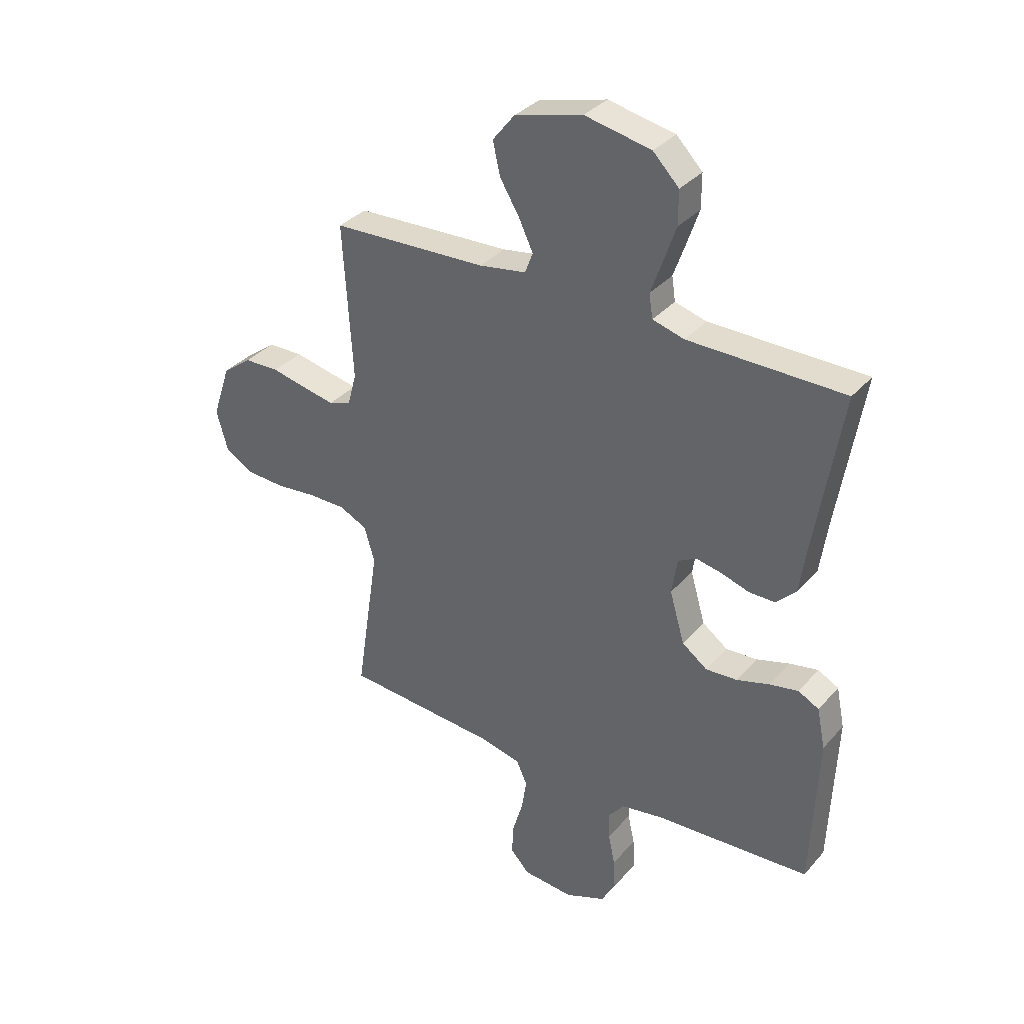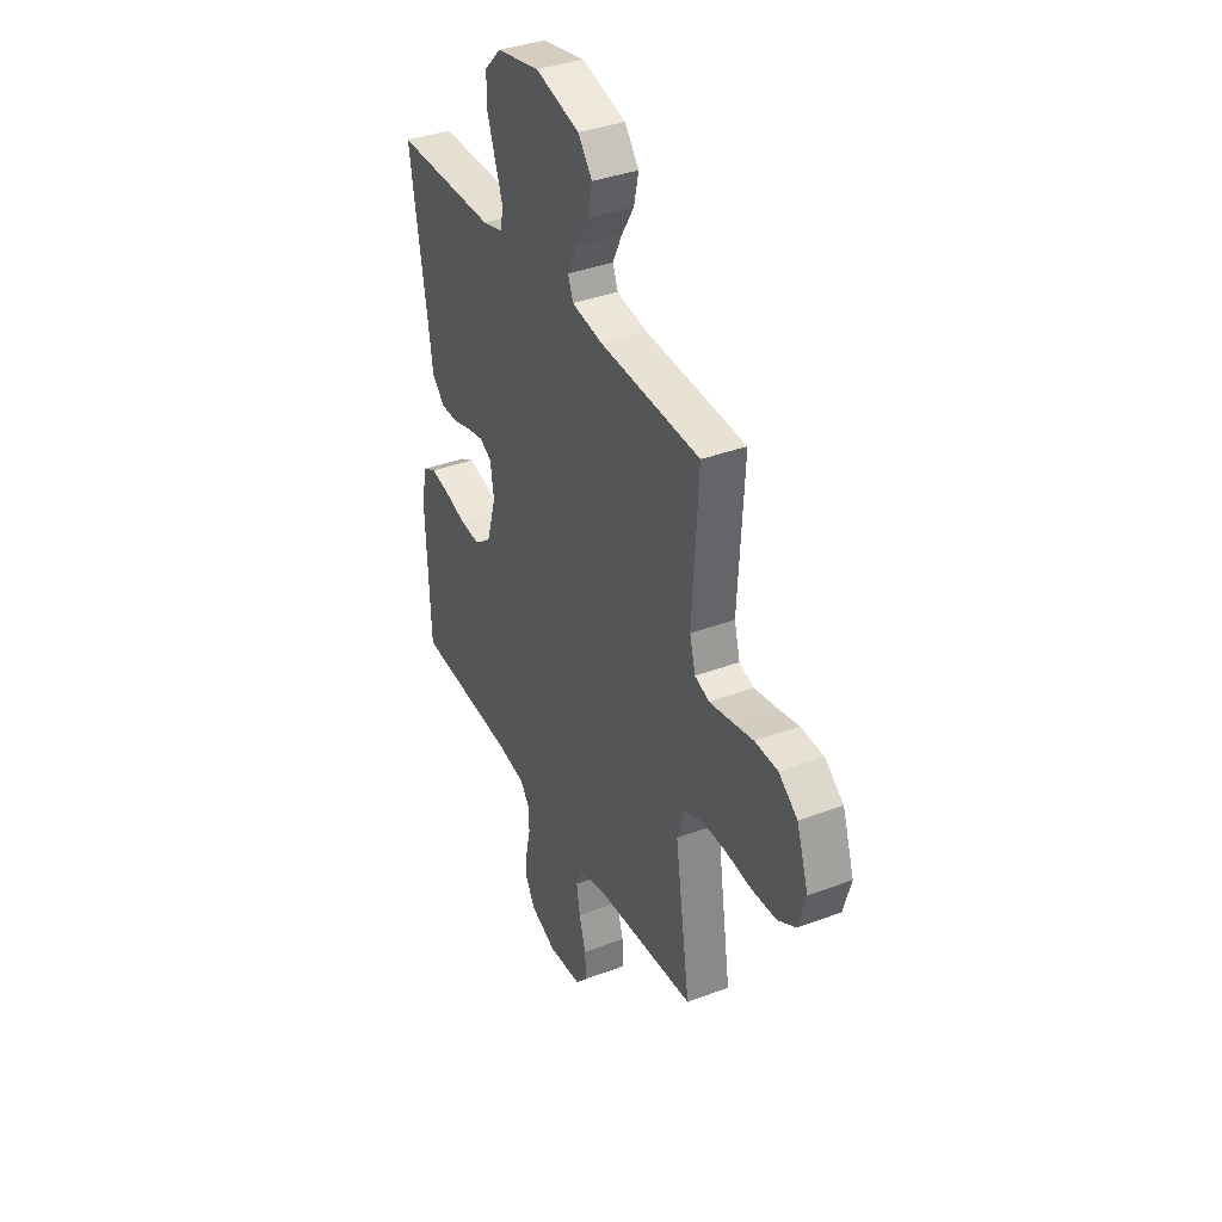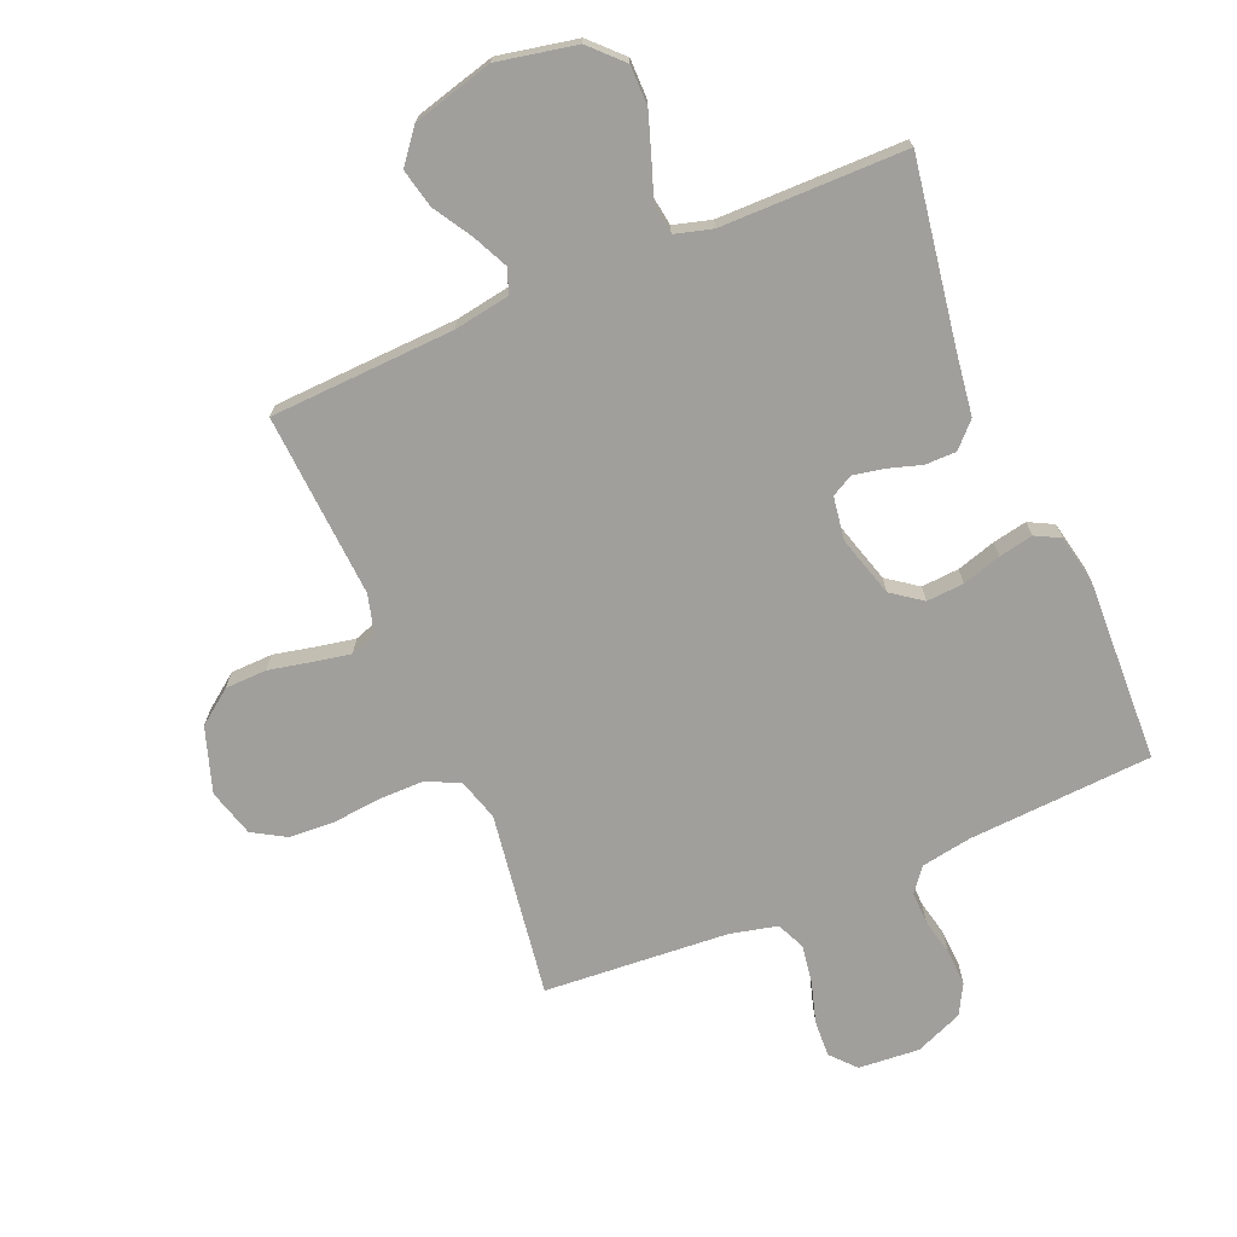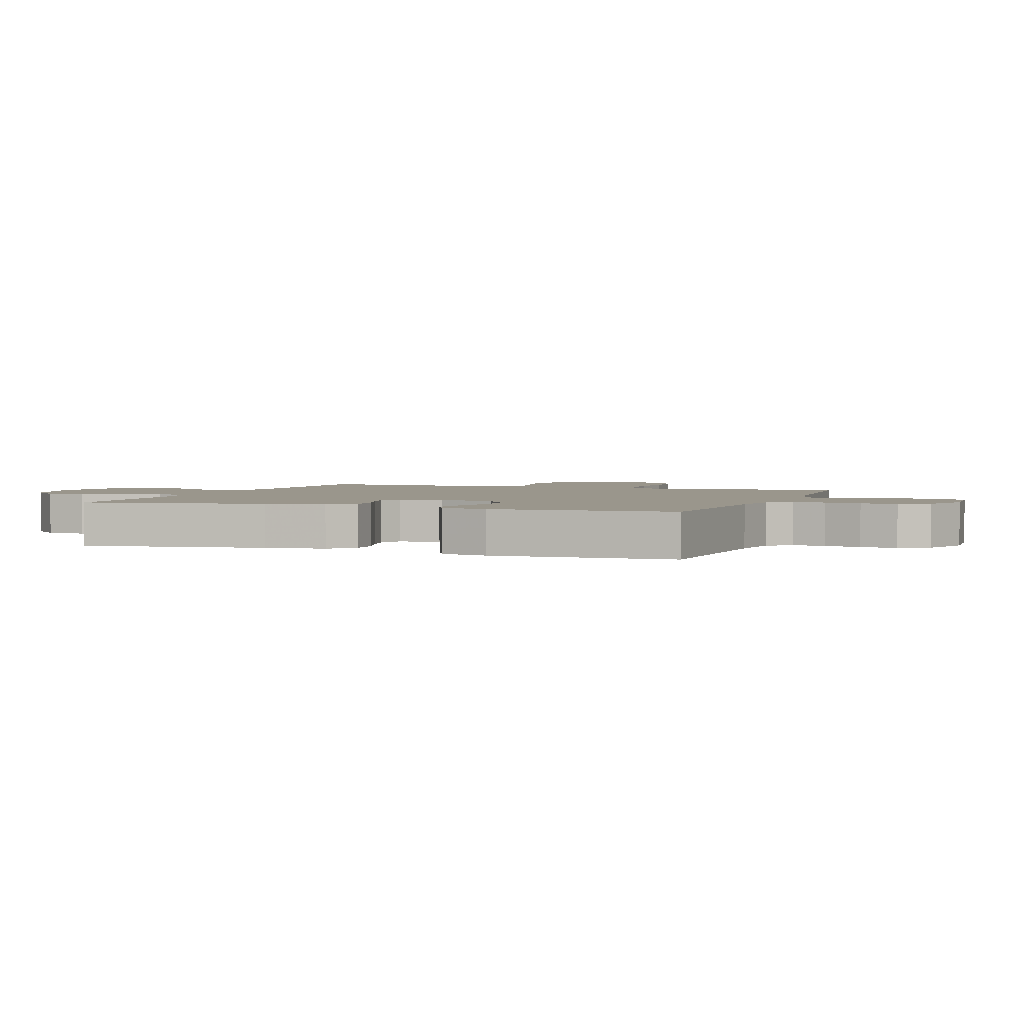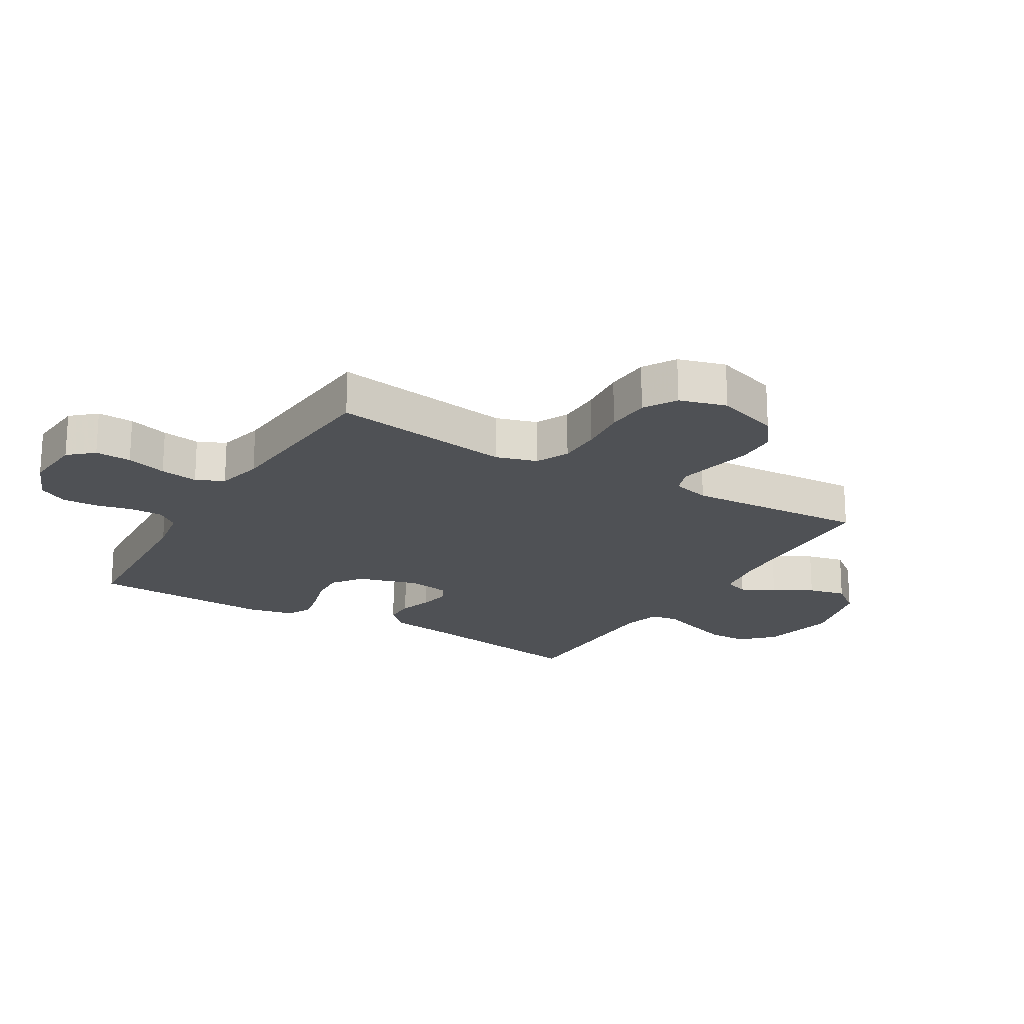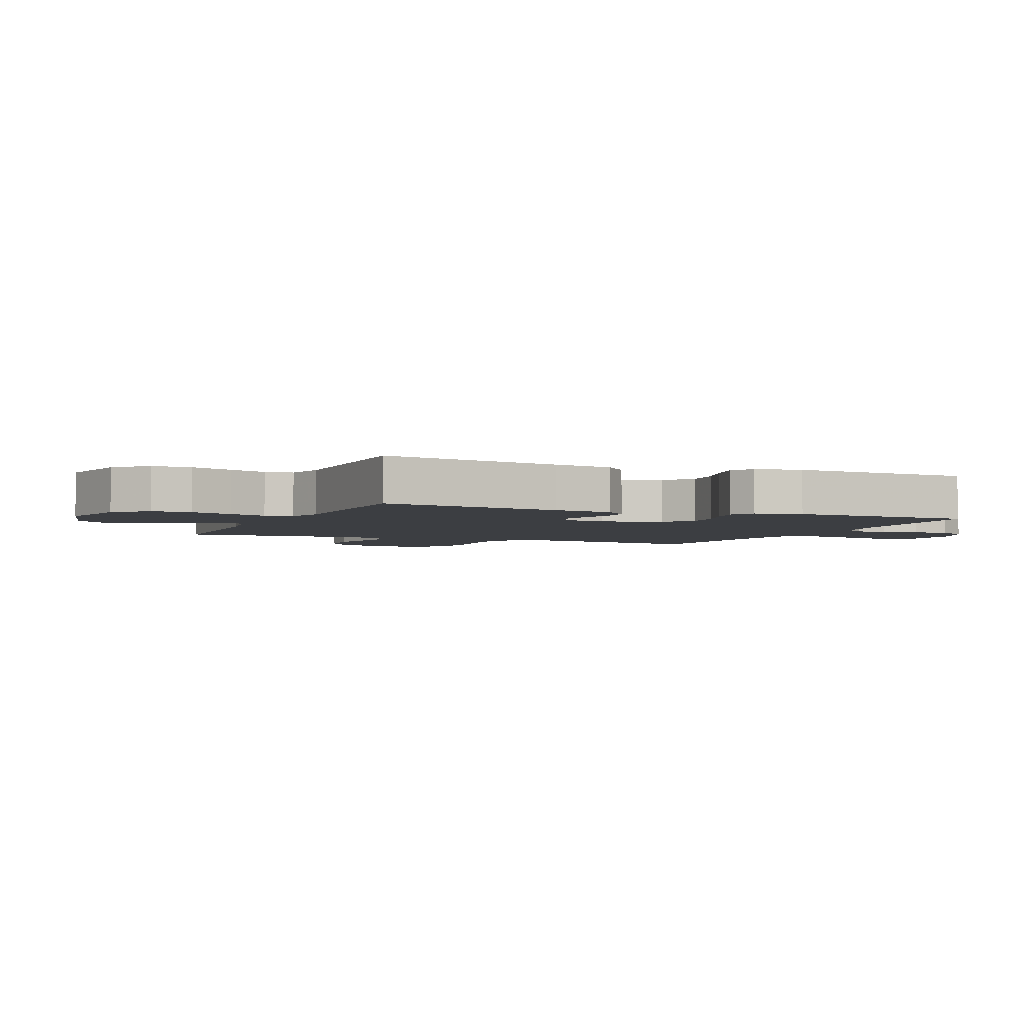
<metadata>
{"format":"obj","ext":"obj","renderer":"f3d","projection":"perspective","resolution":1024,"background":"white","views":[{"elev":34.4,"azim":34.7,"up":"+Z"},{"elev":37.1,"azim":-115.9,"up":"+Z"},{"elev":-71.2,"azim":23.0,"up":"+Y"},{"elev":2.5,"azim":110.3,"up":"+Y"},{"elev":-20.1,"azim":-120.8,"up":"+Y"},{"elev":-3.4,"azim":66.5,"up":"+Y"}]}
</metadata>
<code>
v 0.5 0.07 0.5
v 0.451 0.07 0.2
v 0.437 0.07 0.101
v 0.399 0.07 0.062
v 0.348 0.07 0.062
v 0.294 0.07 0.079
v 0.244 0.07 0.089
v 0.209 0.07 0.07
v 0.198 0.07 0
v 0.227 0.07 -0.099
v 0.276 0.07 -0.135
v 0.337 0.07 -0.131
v 0.4 0.07 -0.112
v 0.456 0.07 -0.101
v 0.496 0.07 -0.122
v 0.512 0.07 -0.2
v 0.5 0.07 -0.5
v 0.2 0.07 -0.518
v 0.118 0.07 -0.532
v 0.088 0.07 -0.57
v 0.089 0.07 -0.623
v 0.102 0.07 -0.683
v 0.105 0.07 -0.743
v 0.078 0.07 -0.792
v 0 0.07 -0.824
v -0.099 0.07 -0.816
v -0.135 0.07 -0.776
v -0.132 0.07 -0.716
v -0.112 0.07 -0.649
v -0.102 0.07 -0.586
v -0.123 0.07 -0.54
v -0.2 0.07 -0.522
v -0.5 0.07 -0.5
v -0.455 0.07 -0.2
v -0.475 0.07 -0.132
v -0.529 0.07 -0.106
v -0.602 0.07 -0.106
v -0.681 0.07 -0.114
v -0.755 0.07 -0.11
v -0.809 0.07 -0.078
v -0.831 0.07 0
v -0.796 0.07 0.105
v -0.74 0.07 0.147
v -0.672 0.07 0.149
v -0.603 0.07 0.134
v -0.542 0.07 0.122
v -0.499 0.07 0.137
v -0.482 0.07 0.2
v -0.5 0.07 0.5
v -0.2 0.07 0.513
v -0.109 0.07 0.528
v -0.094 0.07 0.568
v -0.121 0.07 0.625
v -0.159 0.07 0.688
v -0.173 0.07 0.751
v -0.131 0.07 0.804
v 0 0.07 0.839
v 0.128 0.07 0.813
v 0.178 0.07 0.762
v 0.178 0.07 0.697
v 0.154 0.07 0.627
v 0.132 0.07 0.565
v 0.139 0.07 0.519
v 0.2 0.07 0.502
v 0.5 0 0.5
v 0.451 0 0.2
v 0.437 0 0.101
v 0.399 0 0.062
v 0.348 0 0.062
v 0.294 0 0.079
v 0.244 0 0.089
v 0.209 0 0.07
v 0.198 0 0
v 0.227 0 -0.099
v 0.276 0 -0.135
v 0.337 0 -0.131
v 0.4 0 -0.112
v 0.456 0 -0.101
v 0.496 0 -0.122
v 0.512 0 -0.2
v 0.5 0 -0.5
v 0.2 0 -0.518
v 0.118 0 -0.532
v 0.088 0 -0.57
v 0.089 0 -0.623
v 0.102 0 -0.683
v 0.105 0 -0.743
v 0.078 0 -0.792
v 0 0 -0.824
v -0.099 0 -0.816
v -0.135 0 -0.776
v -0.132 0 -0.716
v -0.112 0 -0.649
v -0.102 0 -0.586
v -0.123 0 -0.54
v -0.2 0 -0.522
v -0.5 0 -0.5
v -0.455 0 -0.2
v -0.475 0 -0.132
v -0.529 0 -0.106
v -0.602 0 -0.106
v -0.681 0 -0.114
v -0.755 0 -0.11
v -0.809 0 -0.078
v -0.831 0 0
v -0.796 0 0.105
v -0.74 0 0.147
v -0.672 0 0.149
v -0.603 0 0.134
v -0.542 0 0.122
v -0.499 0 0.137
v -0.482 0 0.2
v -0.5 0 0.5
v -0.2 0 0.513
v -0.109 0 0.528
v -0.094 0 0.568
v -0.121 0 0.625
v -0.159 0 0.688
v -0.173 0 0.751
v -0.131 0 0.804
v 0 0 0.839
v 0.128 0 0.813
v 0.178 0 0.762
v 0.178 0 0.697
v 0.154 0 0.627
v 0.132 0 0.565
v 0.139 0 0.519
v 0.2 0 0.502
f 59 60 61 62
f 57 58 59 62
f 57 62 63
f 56 57 63
f 53 54 55 56
f 52 53 56 63
f 51 52 63 64
f 48 49 50
f 47 48 50 51
f 42 43 44 45
f 42 45 46
f 41 42 46
f 40 41 46 47
f 37 38 39 40
f 36 37 40 47
f 32 33 34
f 31 32 34 35
f 26 27 28 29
f 26 29 30
f 25 26 30
f 24 25 30
f 21 22 23 24
f 20 21 24 30
f 19 20 30 31
f 15 16 17 18
f 12 13 14 15
f 11 12 15 18
f 10 11 18 19
f 3 4 5 6
f 2 3 6 7
f 64 1 2 7
f 51 64 7 8
f 35 36 47 51
f 35 51 8 9
f 19 31 35
f 9 10 19 35
f 126 125 124 123
f 126 123 122 121
f 127 126 121
f 127 121 120
f 120 119 118 117
f 127 120 117 116
f 128 127 116 115
f 114 113 112
f 115 114 112 111
f 109 108 107 106
f 110 109 106
f 110 106 105
f 111 110 105 104
f 104 103 102 101
f 111 104 101 100
f 98 97 96
f 99 98 96 95
f 93 92 91 90
f 94 93 90
f 94 90 89
f 94 89 88
f 88 87 86 85
f 94 88 85 84
f 95 94 84 83
f 82 81 80 79
f 79 78 77 76
f 82 79 76 75
f 83 82 75 74
f 70 69 68 67
f 71 70 67 66
f 71 66 65 128
f 72 71 128 115
f 115 111 100 99
f 73 72 115 99
f 99 95 83
f 99 83 74 73
f 1 65 66 2
f 2 66 67 3
f 3 67 68 4
f 4 68 69 5
f 5 69 70 6
f 6 70 71 7
f 7 71 72 8
f 8 72 73 9
f 9 73 74 10
f 10 74 75 11
f 11 75 76 12
f 12 76 77 13
f 13 77 78 14
f 14 78 79 15
f 15 79 80 16
f 16 80 81 17
f 17 81 82 18
f 18 82 83 19
f 19 83 84 20
f 20 84 85 21
f 21 85 86 22
f 22 86 87 23
f 23 87 88 24
f 24 88 89 25
f 25 89 90 26
f 26 90 91 27
f 27 91 92 28
f 28 92 93 29
f 29 93 94 30
f 30 94 95 31
f 31 95 96 32
f 32 96 97 33
f 33 97 98 34
f 34 98 99 35
f 35 99 100 36
f 36 100 101 37
f 37 101 102 38
f 38 102 103 39
f 39 103 104 40
f 40 104 105 41
f 41 105 106 42
f 42 106 107 43
f 43 107 108 44
f 44 108 109 45
f 45 109 110 46
f 46 110 111 47
f 47 111 112 48
f 48 112 113 49
f 49 113 114 50
f 50 114 115 51
f 51 115 116 52
f 52 116 117 53
f 53 117 118 54
f 54 118 119 55
f 55 119 120 56
f 56 120 121 57
f 57 121 122 58
f 58 122 123 59
f 59 123 124 60
f 60 124 125 61
f 61 125 126 62
f 62 126 127 63
f 63 127 128 64
f 64 128 65 1

</code>
